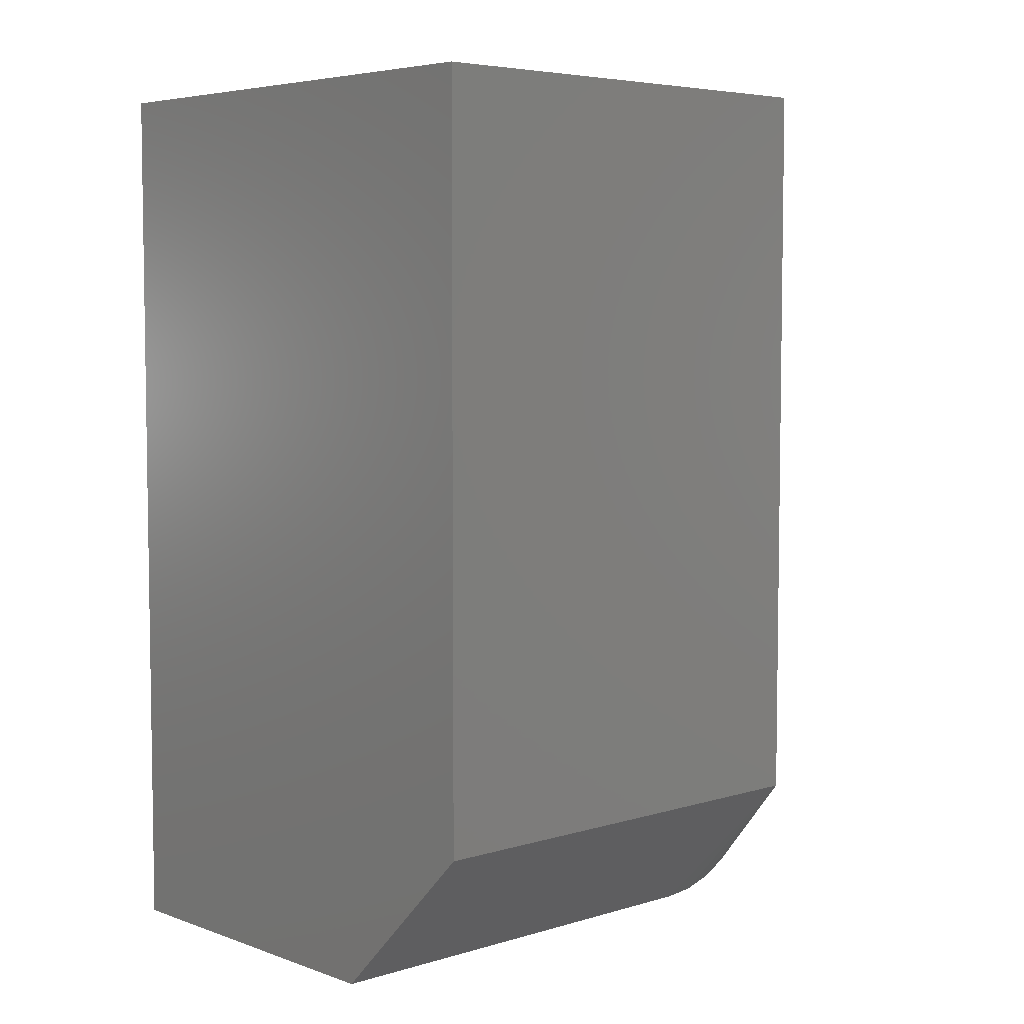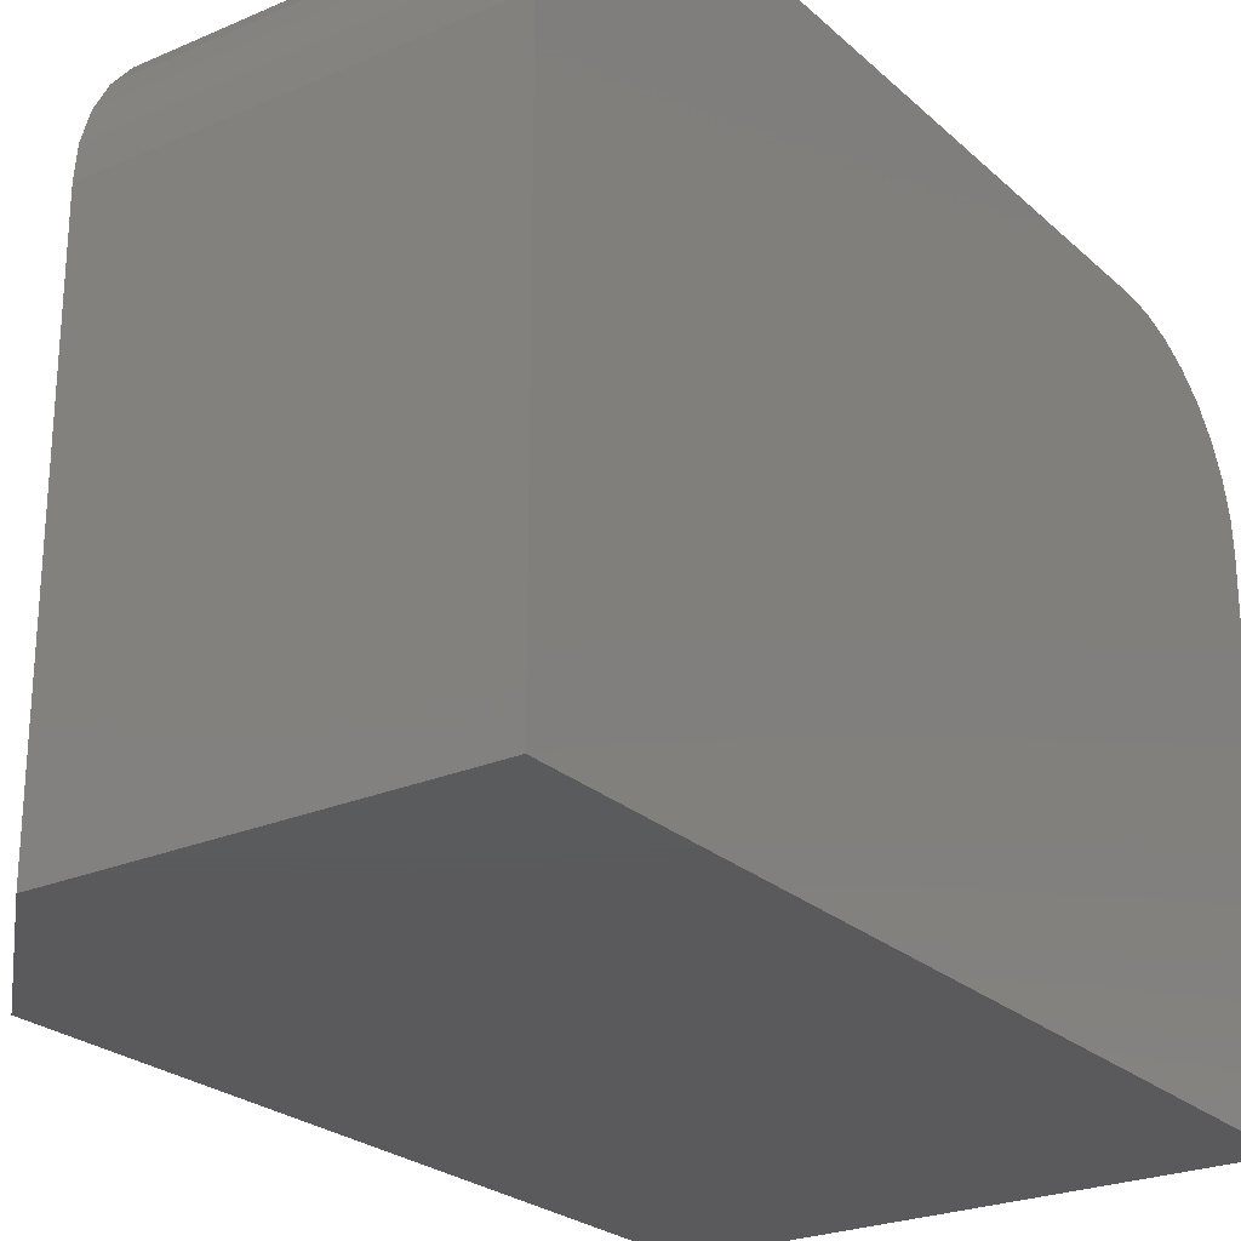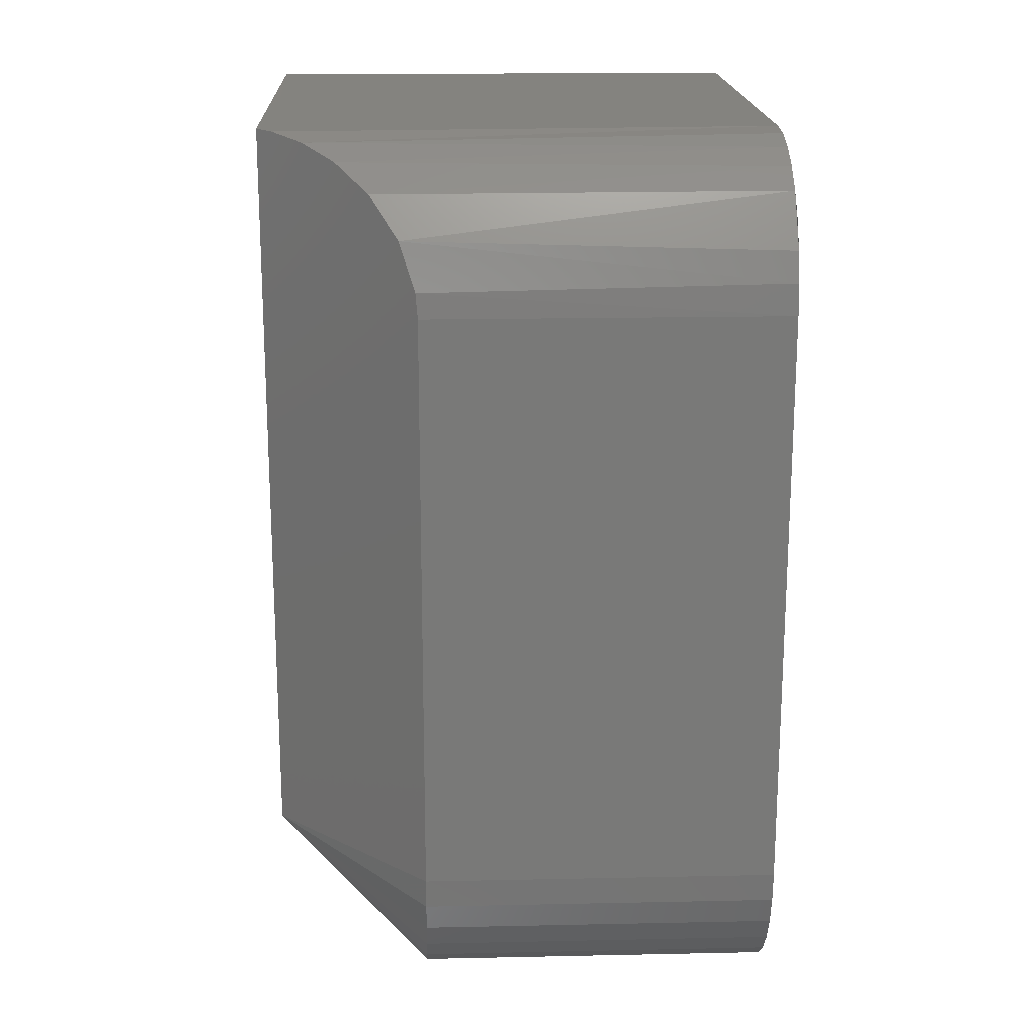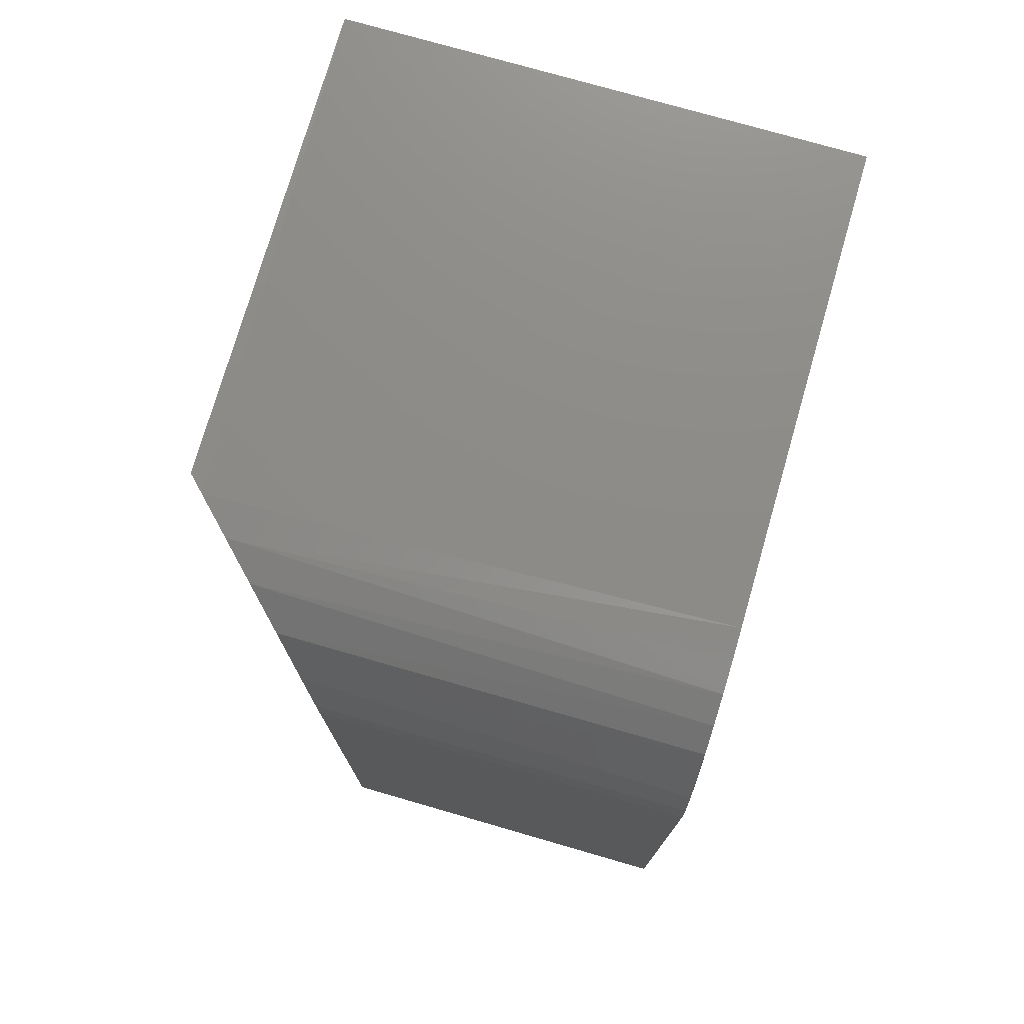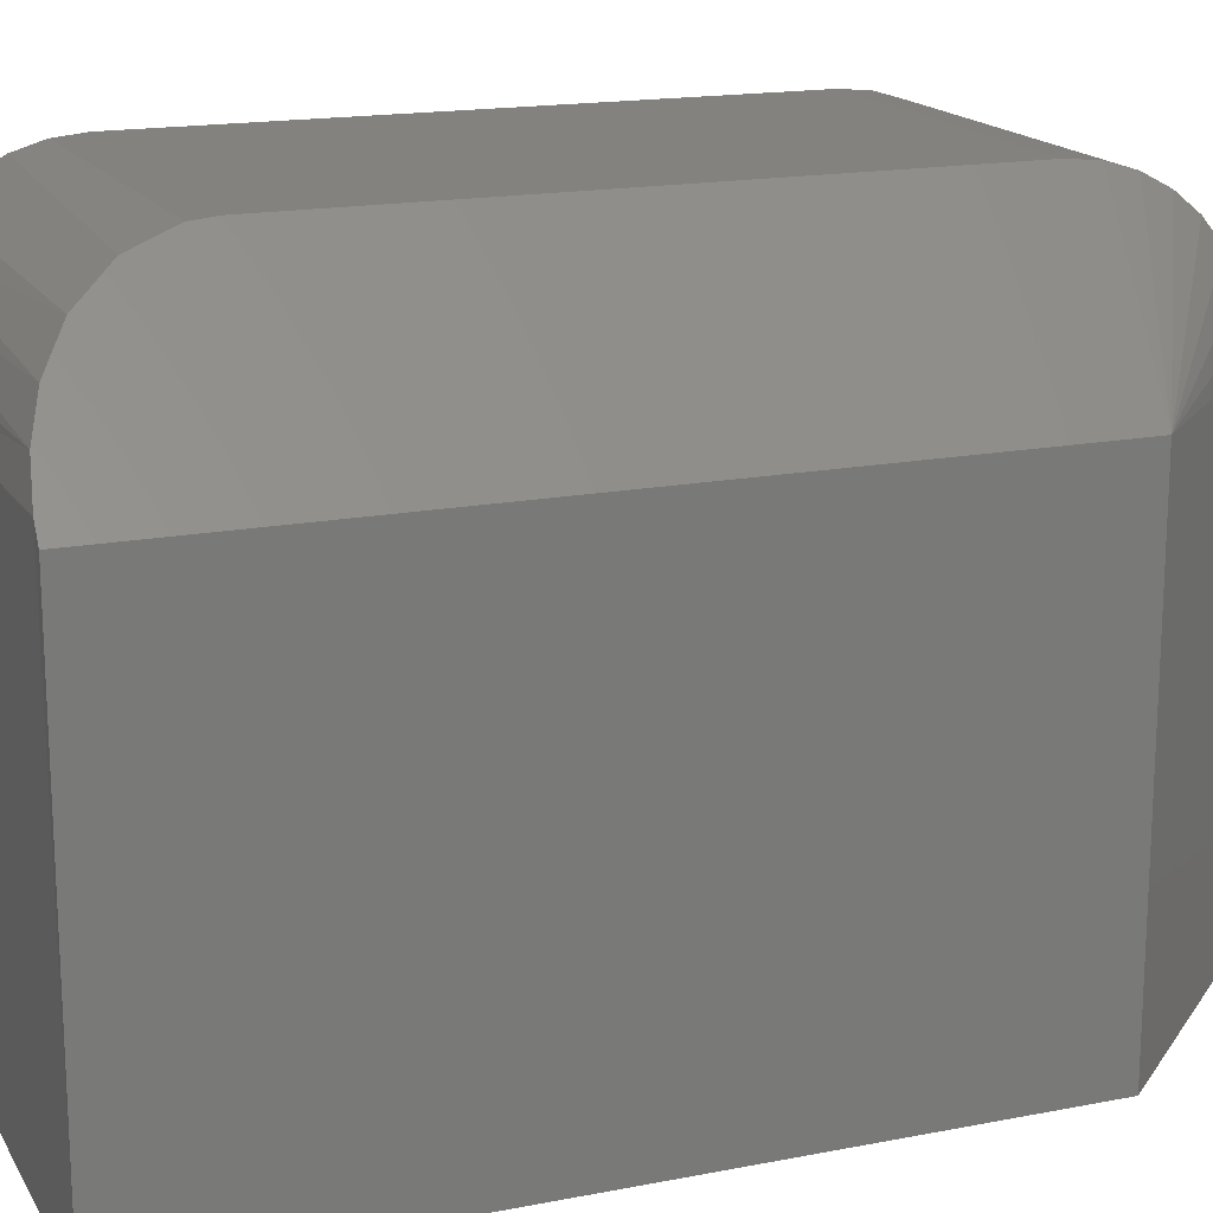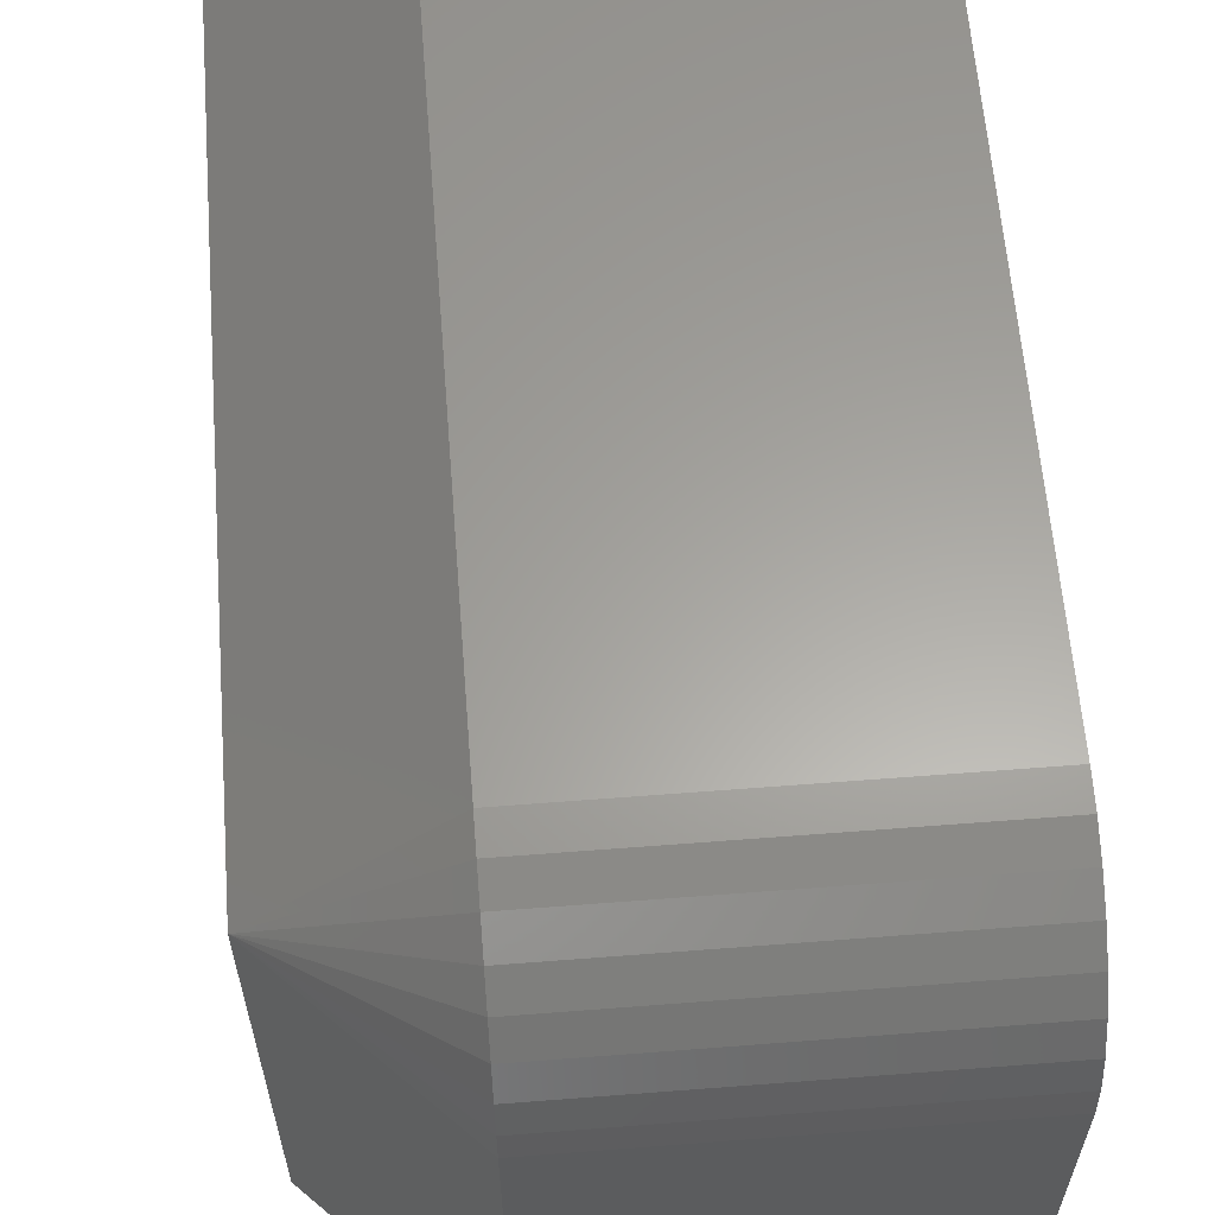
<metadata>
{"format":"stl","ext":"stl","renderer":"f3d","projection":"perspective","resolution":1024,"background":"white","views":[{"elev":5.4,"azim":47.2,"up":"+Z"},{"elev":-24.8,"azim":-144.9,"up":"+Y"},{"elev":18.2,"azim":177.7,"up":"+Z"},{"elev":75.6,"azim":-163.9,"up":"+Z"},{"elev":16.9,"azim":68.5,"up":"+Y"},{"elev":61.6,"azim":175.5,"up":"+Y"}]}
</metadata>
<code>
# stl→obj: 41 verts, 78 faces
v -0.1855 -0.007812 0.1345
v -0.1933 5.583e-17 0.1345
v -0.1933 5.745e-17 0.1638
v -0.1932 -9.658e-05 0.165
v -0.1925 -0.0008466 0.1674
v -0.1911 -0.00225 0.1693
v -0.1895 -0.003874 0.1706
v -0.1879 -0.005463 0.1713
v -0.1863 -0.007037 0.1716
v -0.1855 -0.007812 0.1716
v -0.2112 5.384e-17 0.1345
v -0.2112 5.547e-17 0.1638
v -0.1855 -0.03125 0.1716
v -0.2112 -0.03125 0.1716
v -0.2112 -0.007812 0.1716
v -0.2112 -0.003472 0.1703
v -0.2112 -0.006288 0.1715
v -0.2112 -0.004823 0.171
v -0.2112 -0.0001501 0.133
v -0.2112 -0.0005947 0.1315
v -0.2112 -0.001317 0.1302
v -0.2112 -0.002288 0.129
v -0.2112 -0.003472 0.128
v -0.2112 -0.004823 0.1273
v -0.2112 -0.006288 0.1269
v -0.2112 -0.007812 0.1267
v -0.2112 -0.03125 0.1267
v -0.2112 -0.002288 0.1693
v -0.2112 -0.001317 0.1682
v -0.2112 -0.0005947 0.1668
v -0.2112 -0.0001501 0.1653
v -0.1855 -0.03125 0.1345
v -0.1933 -0.0001501 0.133
v -0.1933 -0.0005947 0.1315
v -0.1933 -0.001317 0.1302
v -0.1933 -0.002288 0.129
v -0.1933 -0.003472 0.128
v -0.1933 -0.004823 0.1273
v -0.1933 -0.006288 0.1269
v -0.1933 -0.007812 0.1267
v -0.1933 -0.03125 0.1267
f 1 2 3
f 1 3 4
f 1 4 5
f 1 5 6
f 1 6 7
f 1 7 8
f 1 8 9
f 1 9 10
f 11 12 2
f 2 12 3
f 9 13 10
f 13 9 14
f 14 9 15
f 16 14 15
f 16 15 17
f 16 17 18
f 19 20 21
f 19 21 22
f 19 22 23
f 19 23 24
f 19 24 25
f 19 25 26
f 27 14 16
f 27 16 28
f 27 28 29
f 27 29 30
f 27 30 31
f 27 31 12
f 27 12 11
f 27 11 19
f 27 19 26
f 32 1 13
f 13 1 10
f 15 8 17
f 15 9 8
f 30 29 28
f 5 28 6
f 6 28 16
f 6 16 7
f 7 16 18
f 7 18 8
f 8 18 17
f 3 12 4
f 4 12 31
f 4 31 5
f 5 31 30
f 5 30 28
f 11 2 19
f 19 2 33
f 19 33 20
f 20 33 34
f 20 34 21
f 21 34 35
f 21 35 22
f 22 35 36
f 22 36 23
f 23 36 37
f 23 37 24
f 24 37 38
f 24 38 25
f 25 38 39
f 25 39 26
f 26 39 40
f 26 40 27
f 27 40 41
f 13 14 32
f 32 14 27
f 32 27 41
f 1 32 40
f 40 32 41
f 1 40 39
f 1 39 38
f 1 38 37
f 1 37 36
f 1 36 35
f 1 35 34
f 1 34 33
f 1 33 2

</code>
